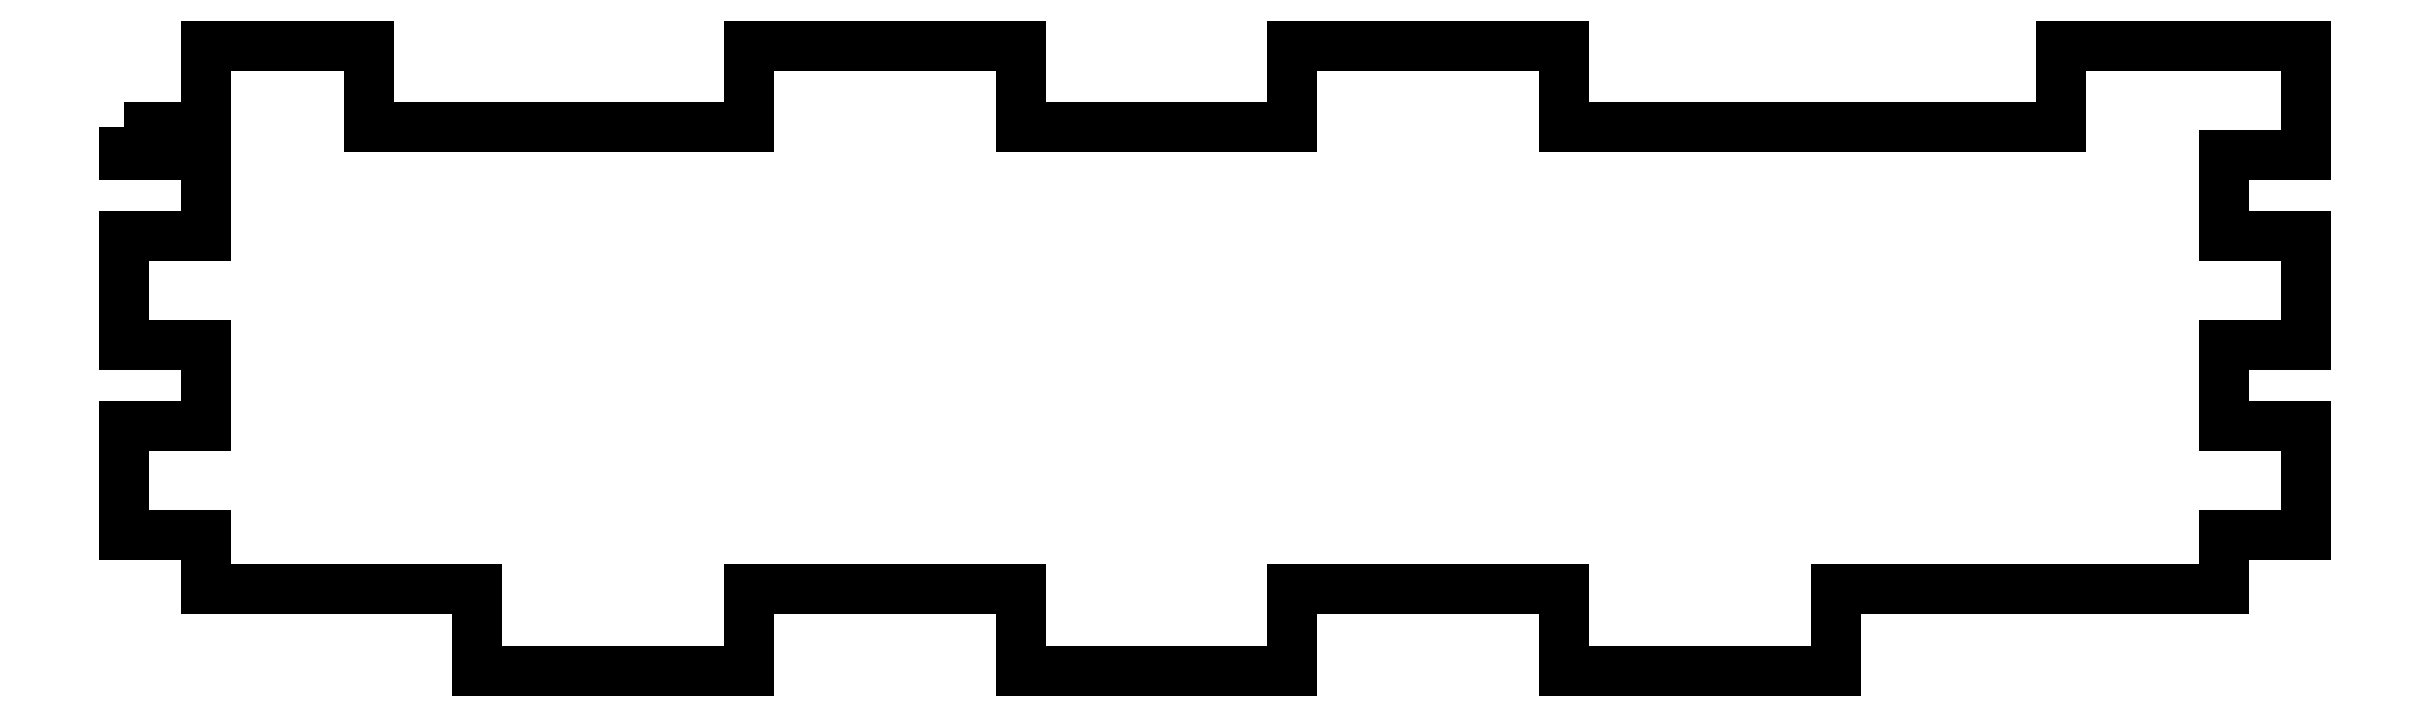
<metadata>
{"format":"dxf","ext":"dxf","renderer":"ezdxf+matplotlib","layout":"modelspace","background":"white","min_lineweight":24,"dpi":150}
</metadata>
<code>
0
SECTION
2
ENTITIES
0
LWPOLYLINE
8
0
90
50
70
1
43
0
10
0
20
20
10
3
20
20
10
3
20
23
10
9
20
23
10
9
20
20
10
23
20
20
10
23
20
23
10
33
20
23
10
33
20
20
10
43
20
20
10
43
20
23
10
53
20
23
10
53
20
20
10
71.3
20
20
10
71.3
20
23
10
80.3
20
23
10
80.3
20
19
10
77.3
20
19
10
77.3
20
16
10
80.3
20
16
10
80.3
20
12
10
77.3
20
12
10
77.3
20
9
10
80.3
20
9
10
80.3
20
5
10
77.3
20
5
10
77.3
20
3
10
63
20
3
10
63
20
0
10
53
20
0
10
53
20
3
10
43
20
3
10
43
20
0
10
33
20
0
10
33
20
3
10
23
20
3
10
23
20
0
10
13
20
0
10
13
20
3
10
3
20
3
10
3
20
5
10
0
20
5
10
0
20
9
10
3
20
9
10
3
20
12
10
0
20
12
10
0
20
16
10
3
20
16
10
3
20
19
10
0
20
19
0
ENDSEC
0
EOF

</code>
